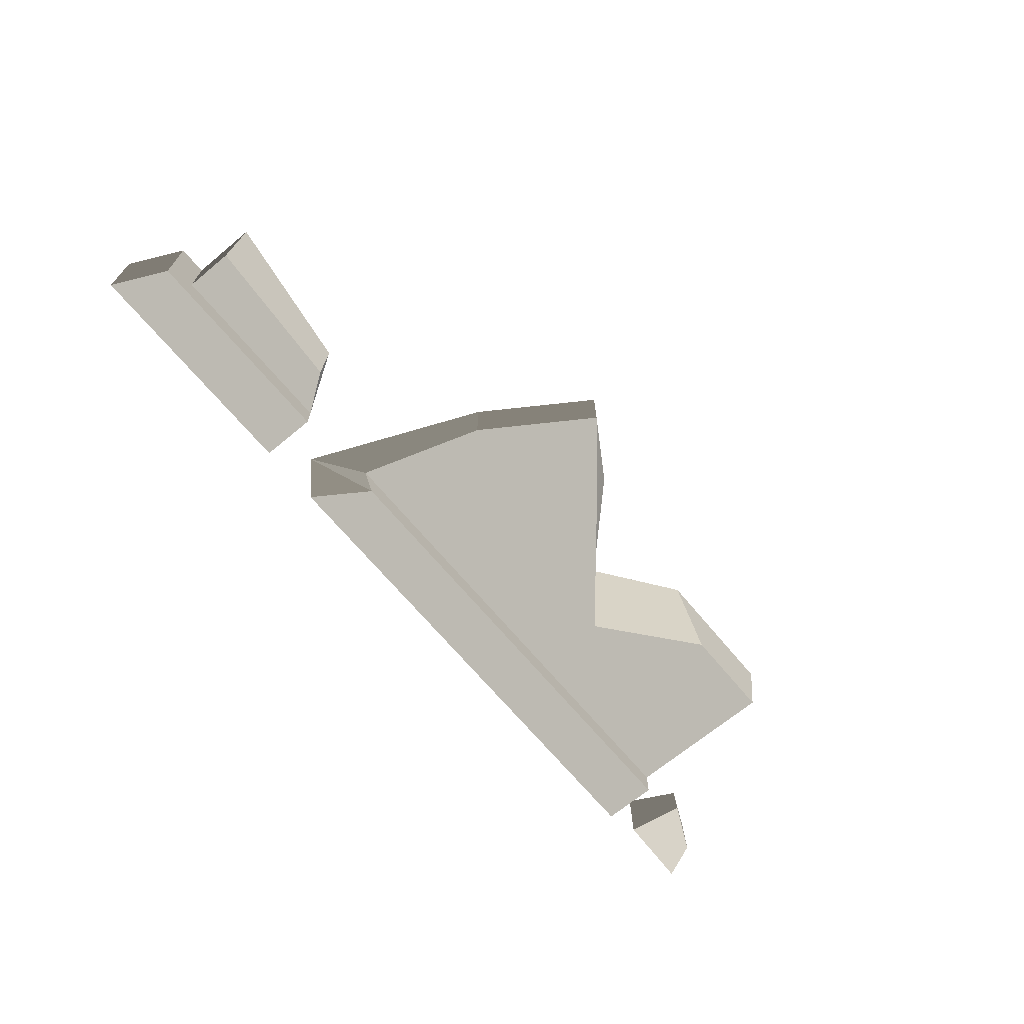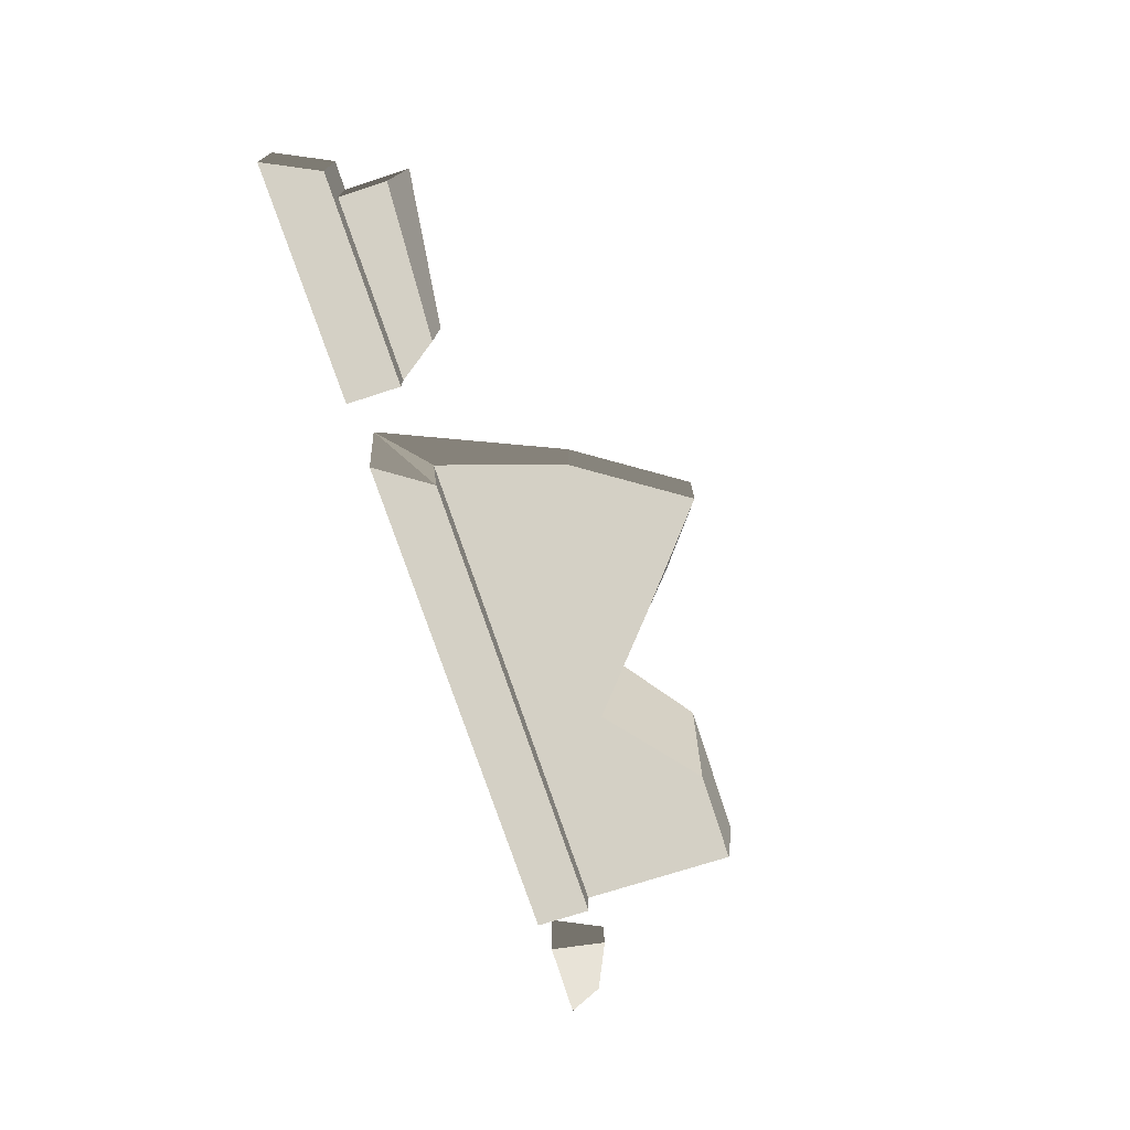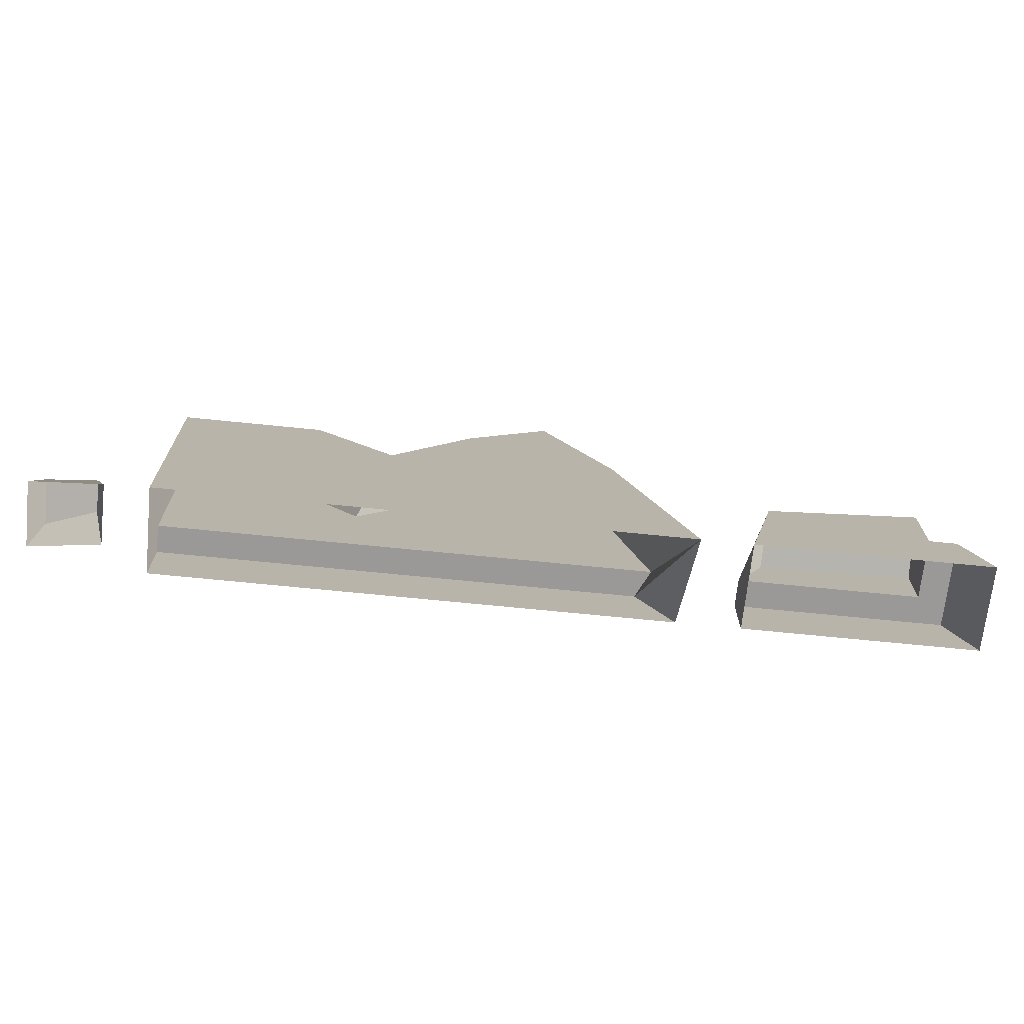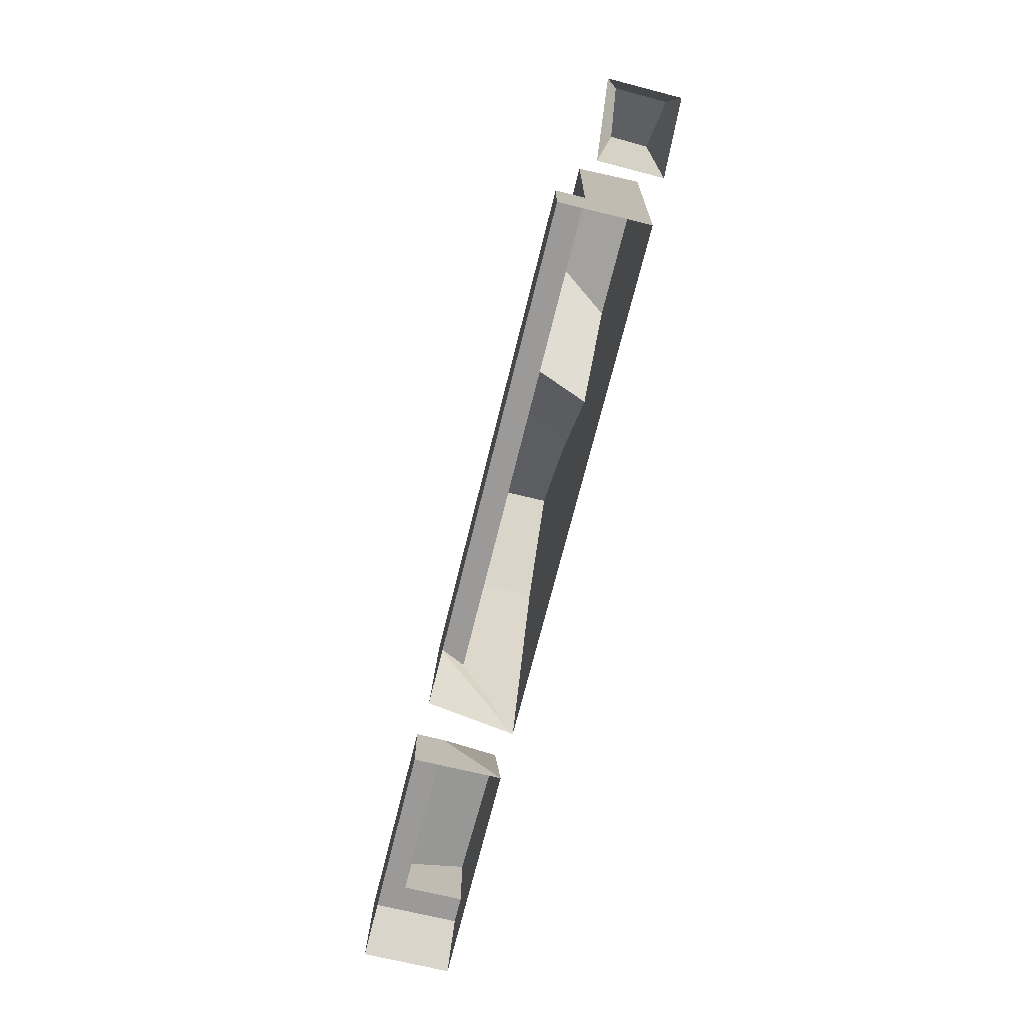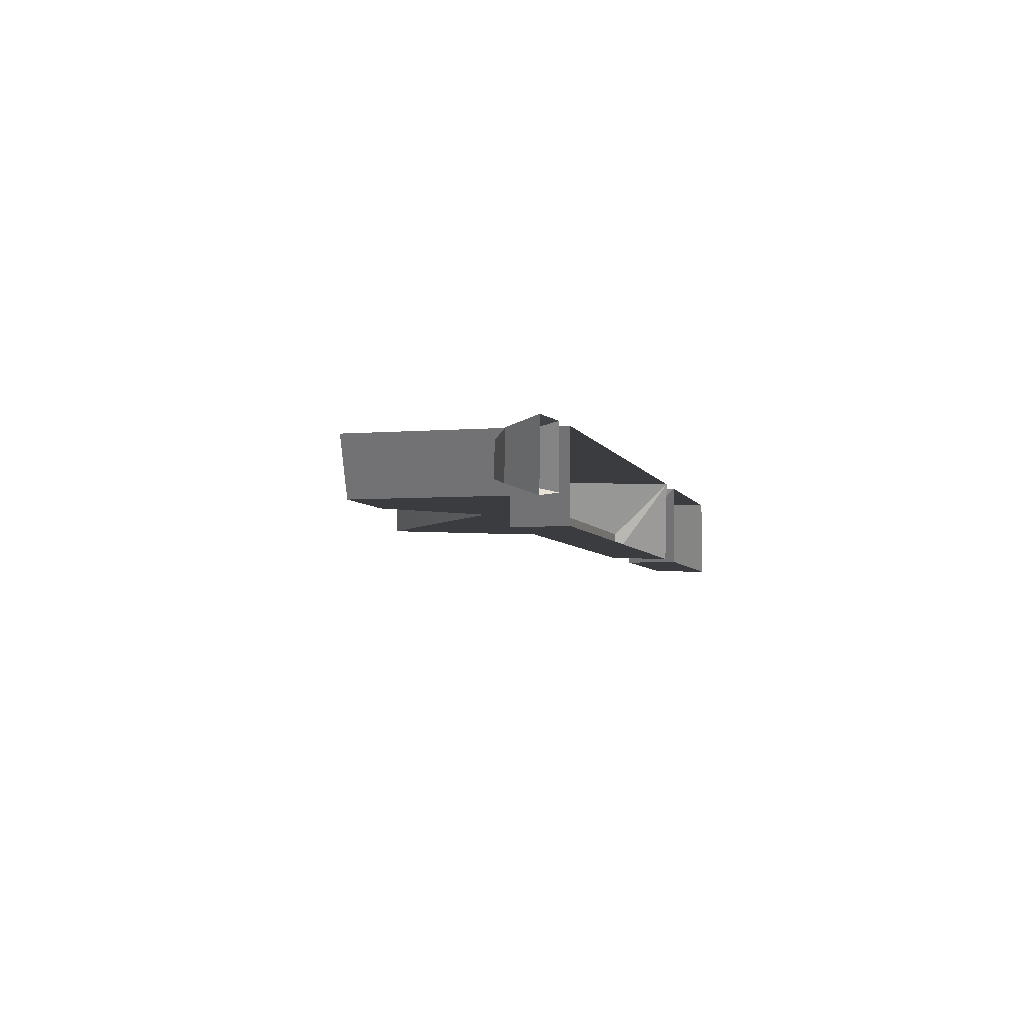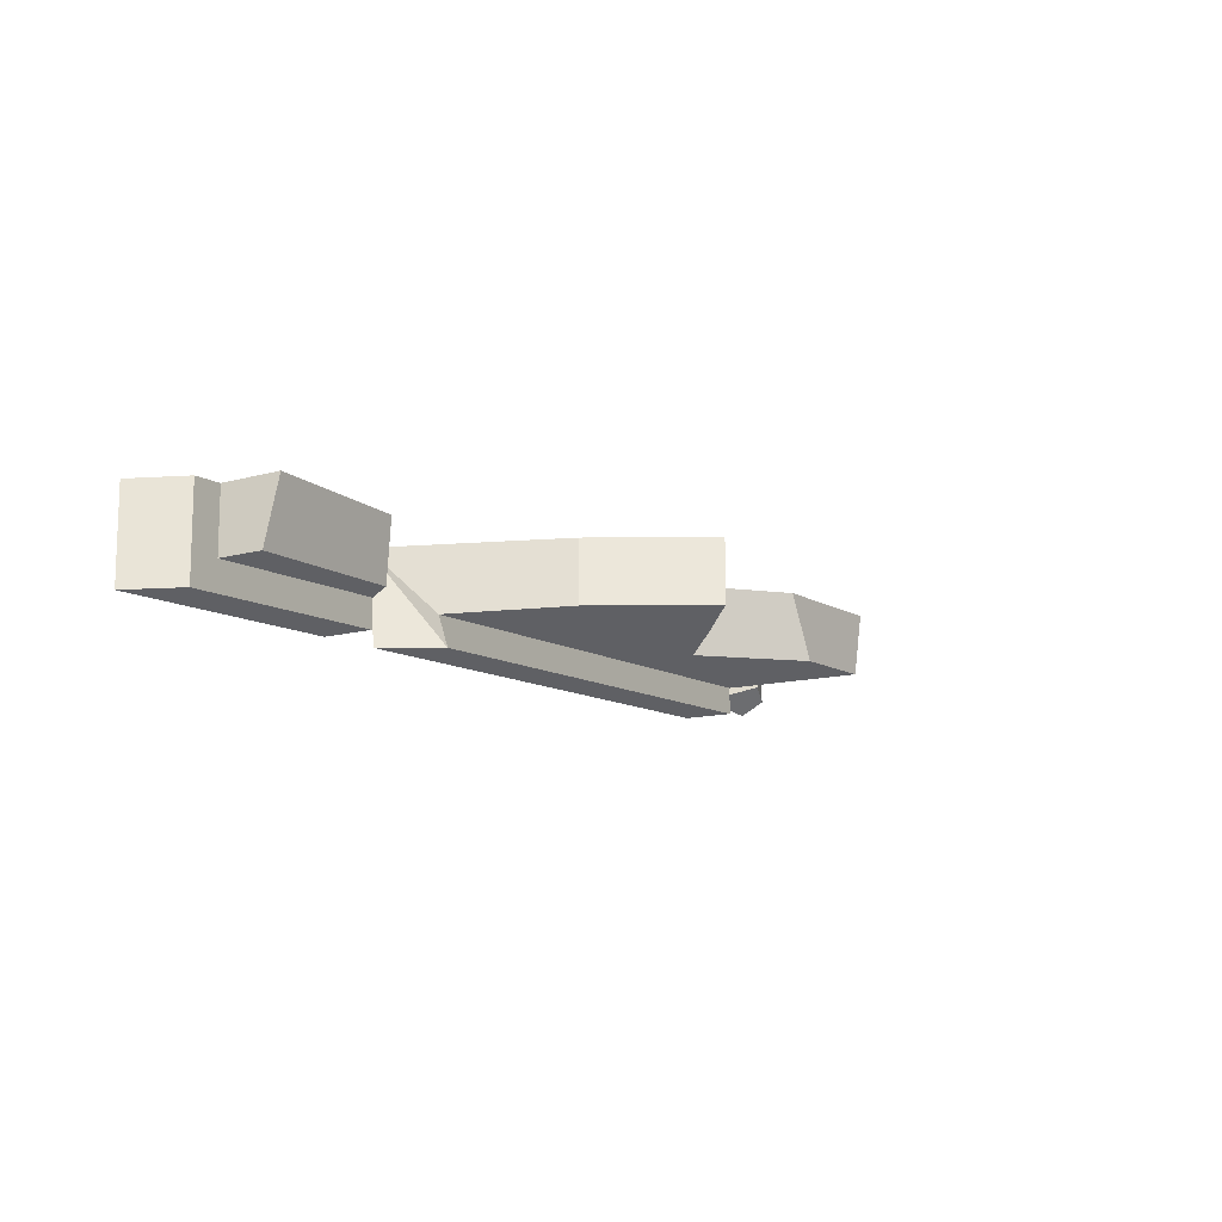
<metadata>
{"format":"obj","ext":"obj","renderer":"f3d","projection":"perspective","resolution":1024,"background":"white","views":[{"elev":-68.1,"azim":129.8,"up":"+Z"},{"elev":-72.2,"azim":108.0,"up":"+Z"},{"elev":-69.1,"azim":-5.8,"up":"+Y"},{"elev":-69.4,"azim":-103.8,"up":"+Y"},{"elev":-4.9,"azim":-75.6,"up":"+Z"},{"elev":-11.5,"azim":124.9,"up":"+Z"}]}
</metadata>
<code>
v -3.185 0.382 -0.1335
v 0.2457 0.382 -0.1335
v -0.03261 1.249 -0.1335
v -1.855 0.9066 -0.1335
v -0.5258 1.994 -0.1335
v -2.52 1.451 -0.1335
v -3.185 0.382 -0.1335
v -3.185 1.451 -0.1335
v -0.5258 1.994 -0.1335
v -1.191 1.46 -0.1335
v -1.855 0.9066 -0.1335
v 2.133 0.8361 0.291
v 1.05 0.6826 0.291
v 1.05 0.6527 -0.1335
v 2.133 0.7192 -0.1335
v -2.202 1.505 0.291
v -3.185 1.505 0.291
v -3.185 1.451 -0.1335
v -2.52 1.451 -0.1335
v -0.03261 1.249 -0.1335
v -0.03261 1.249 0.291
v -0.5258 1.994 0.291
v -0.5258 1.994 -0.1335
v 2.133 0.382 -0.1335
v 2.133 0.382 0.291
v 2.133 0.8361 0.291
v 2.133 0.7192 -0.1335
v -1.191 1.46 -0.1335
v -1.084 1.648 0.291
v -1.643 1.095 0.291
v -1.855 0.9066 -0.1335
v -0.5258 1.994 -0.1335
v -0.5258 1.994 0.291
v -1.643 1.095 0.291
v -2.202 1.505 0.291
v -2.52 1.451 -0.1335
v -1.855 0.9066 -0.1335
v -3.185 0.382 -0.3302
v 0.1533 0.382 -0.3302
v 0.2457 0.382 -0.1335
v -3.185 0.382 -0.1335
v 0.4093 0 -0.3302
v 0.1533 0.382 -0.3302
v -3.185 0.382 -0.3302
v -3.185 0 -0.3302
v -3.987 0 0.2537
v -3.994 0 -0.215
v -3.921 0.2272 -0.1337
v -3.915 0.2207 0.193
v 2.33 0.382 -0.3302
v 2.33 0.382 0.291
v 2.133 0.382 0.291
v 2.133 0.382 -0.1335
v 0.8622 0.382 -0.3302
v 0.8622 0.382 -0.1335
v 2.33 0.382 -0.3302
v 2.515 0 -0.3302
v 2.514 0 0.291
v 2.33 0.382 0.291
v -2.202 1.505 0.291
v -3.185 0 0.291
v -3.185 1.505 0.291
v -1.643 1.095 0.291
v -0.03261 1.249 0.291
v -0.5258 1.994 0.291
v 2.133 0.382 0.291
v 2.33 0.382 0.291
v 2.514 0 0.291
v 0.8622 0 0.291
v 1.05 0.6826 0.291
v 2.133 0.8361 0.291
v -3.487 0 0.2804
v -3.987 0 0.2537
v -3.915 0.2207 0.193
v -3.597 0.3689 0.1625
v -3.597 0.3689 0.1625
v -3.915 0.2207 0.193
v -3.921 0.2272 -0.1337
v -3.597 0.3689 0.1625
v -3.604 0.3755 -0.0711
v -3.604 0.3755 -0.0711
v -3.921 0.2272 -0.1337
v -3.994 0 -0.215
v -3.493 0 -0.1524
v -1.643 1.095 0.291
v -1.084 1.648 0.291
v -0.5258 1.994 0.291
v -3.185 0.382 -0.3302
v -3.185 0.382 -0.1335
v -3.185 0 0.291
v -3.185 0 -0.3302
v -3.185 1.451 -0.1335
v -3.185 1.505 0.291
v -3.185 0 0.291
v -3.604 0.3755 -0.0711
v -3.493 0 -0.1524
v -3.487 0 0.2804
v -3.597 0.3689 0.1625
v 0.8622 0.382 -0.1335
v 2.133 0.382 -0.1335
v 2.133 0.7192 -0.1335
v 0.8622 0.382 -0.1335
v 1.05 0.6527 -0.1335
v 2.515 0 -0.3302
v 2.33 0.382 -0.3302
v 0.8622 0.382 -0.3302
v 0.8622 0 -0.3302
v -3.185 0 0.291
v -0.03261 1.249 0.291
v 0.5034 0 0.291
v 0.8622 0.382 -0.1335
v 1.05 0.6527 -0.1335
v 1.05 0.6826 0.291
v 0.8622 0.382 -0.1335
v 0.8622 0 0.291
v 0.8622 0 -0.3302
v 0.8622 0.382 -0.3302
v 0.8622 0.382 -0.1335
v 1.05 0.6826 0.291
v 0.8622 0 0.291
v 0.4093 0 -0.3302
v 0.5034 0 0.291
v 0.1533 0.382 -0.3302
v 0.5034 0 0.291
v 0.2457 0.382 -0.1335
v 0.1533 0.382 -0.3302
v 0.5034 0 0.291
v -0.03261 1.249 0.291
v -0.03261 1.249 -0.1335
v 0.2457 0.382 -0.1335
g wall_damaged_03_(1)_718_168
f 1 3 2
f 3 1 4
f 3 4 5
f 4 7 6
f 6 1 8
f 9 11 10
f 12 14 13
f 12 15 14
f 16 18 17
f 16 19 18
f 20 22 21
f 20 23 22
f 24 26 25
f 24 27 26
f 28 30 29
f 28 31 30
f 32 28 29
f 32 29 33
f 34 36 35
f 34 37 36
f 38 40 39
f 38 41 40
f 42 44 43
f 42 45 44
f 46 48 47
f 46 49 48
f 50 52 51
f 50 53 52
f 54 53 50
f 54 55 53
f 56 58 57
f 56 59 58
f 60 62 61
f 61 63 60
f 64 63 61
f 63 64 65
f 66 68 67
f 66 69 68
f 70 69 66
f 70 66 71
f 72 74 73
f 72 75 74
f 76 78 77
f 79 80 78
f 81 83 82
f 81 84 83
f 85 87 86
f 88 90 89
f 88 91 90
f 92 90 93
f 92 89 94
f 95 97 96
f 95 98 97
f 99 101 100
f 102 103 101
f 104 106 105
f 104 107 106
f 108 110 109
f 111 113 112
f 114 116 115
f 117 116 114
f 118 120 119
f 121 123 122
f 124 126 125
f 127 129 128
f 127 130 129

</code>
